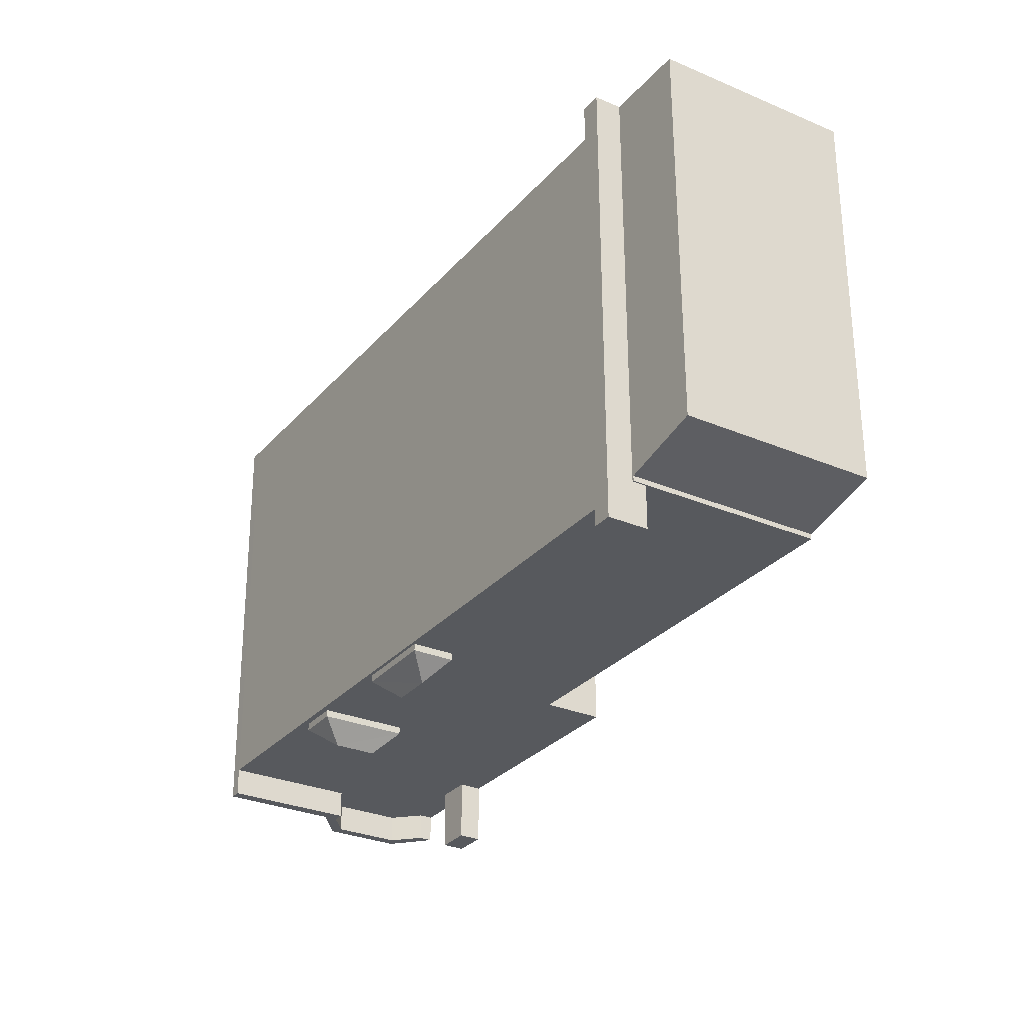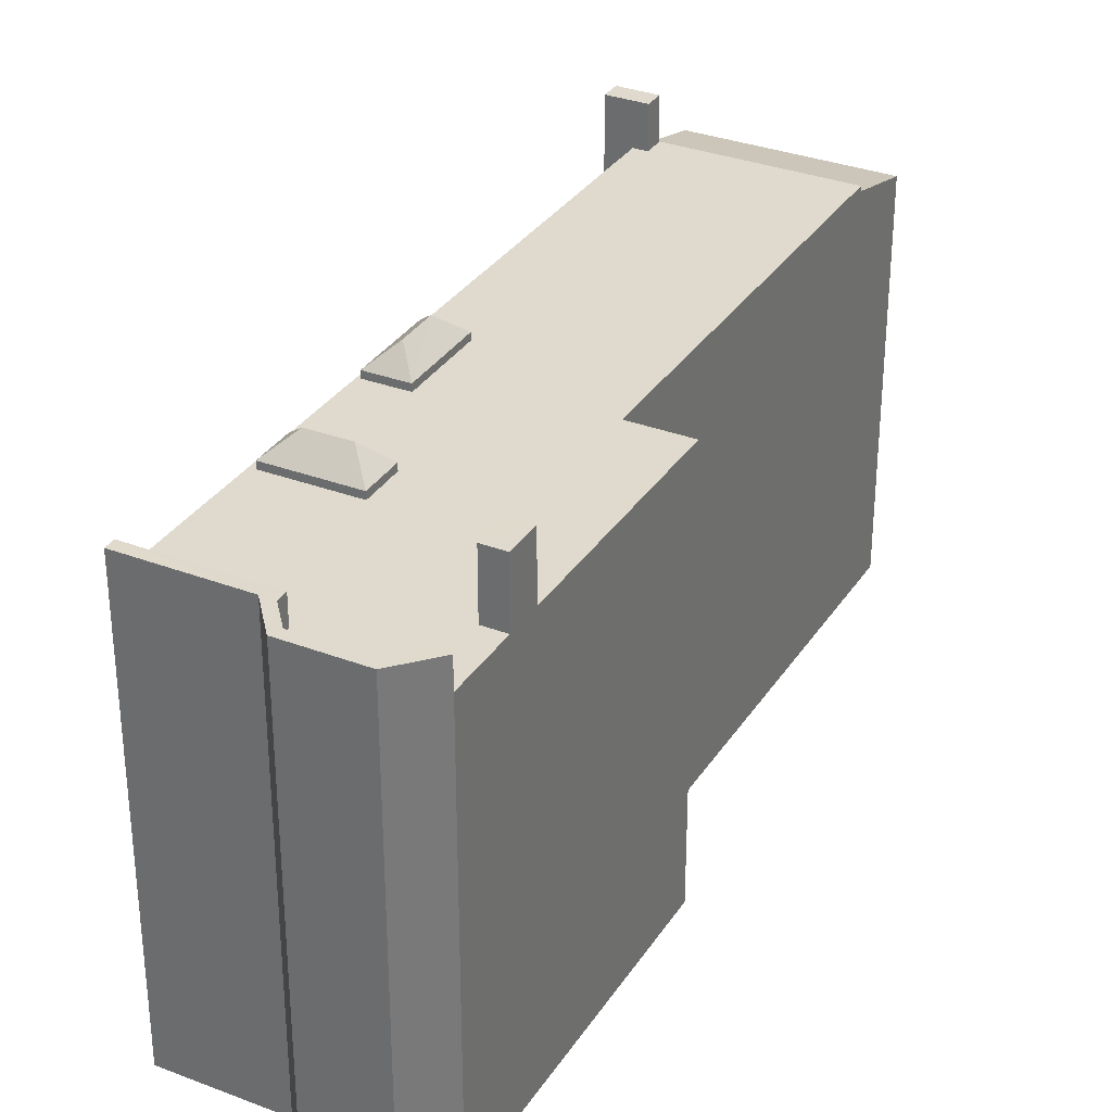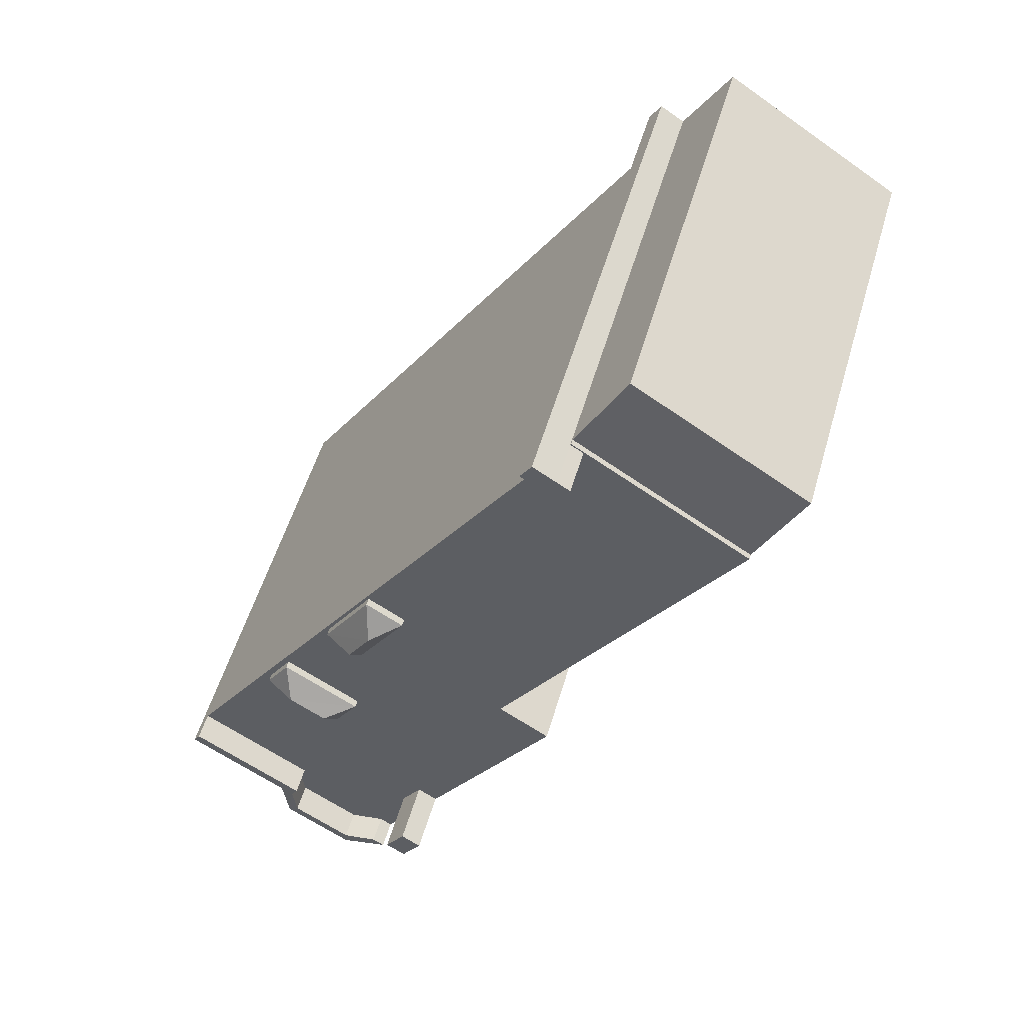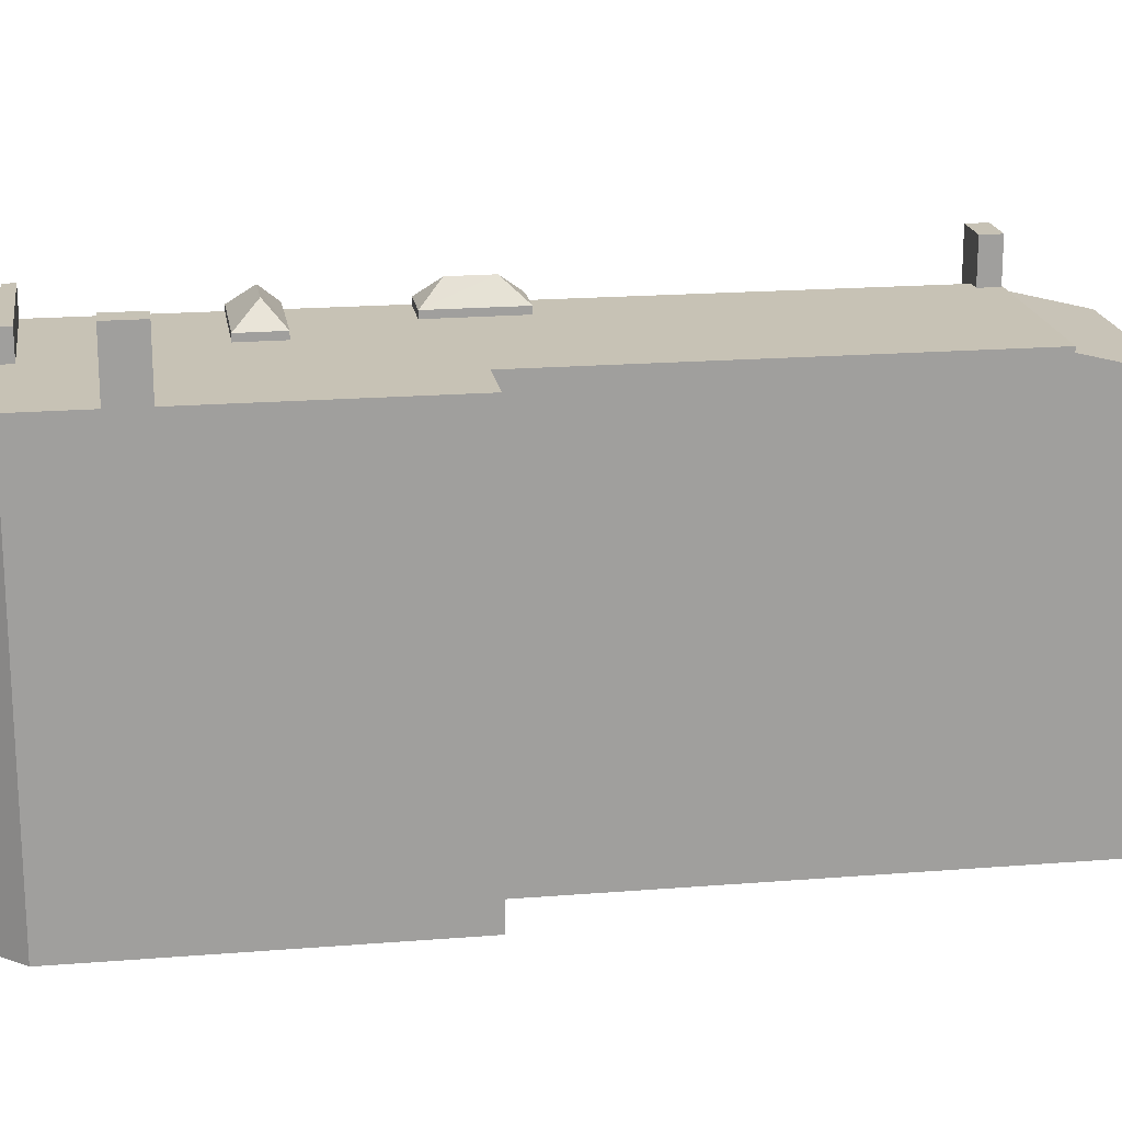
<metadata>
{"format":"obj","ext":"obj","renderer":"f3d","projection":"perspective","resolution":1024,"background":"white","views":[{"elev":60.7,"azim":179.8,"up":"+Z"},{"elev":32.6,"azim":175.4,"up":"+Y"},{"elev":53.7,"azim":-163.8,"up":"+Z"},{"elev":19.0,"azim":-131.2,"up":"+Y"}]}
</metadata>
<code>
v 5.591 6.832 -10.78
v 5.702 6.828 -9.855
v 5.88 6.831 -10.97
v 3.93 6.832 -11.84
v 5.591 6.832 -10.78
v 5.88 6.831 -10.97
v 5.702 6.828 -9.855
v 6.038 6.83 -9.641
v 5.88 6.831 -10.97
v 2.933 6.832 -11.62
v 3.93 6.832 -11.84
v 3.965 6.832 -12.19
v 2.605 6.833 -11.83
v 2.933 6.832 -11.62
v 3.965 6.832 -12.19
v 3.93 6.832 -11.84
v 5.88 6.831 -10.97
v 3.965 6.832 -12.19
v 6.038 6.83 -9.641
v 8.727 6.827 -7.519
v 8.91 6.827 -7.807
v 5.518 6.827 -9.567
v 8.727 6.827 -7.519
v 6.038 6.83 -9.641
v 5.518 6.827 -9.567
v 6.038 6.83 -9.641
v 5.702 6.828 -9.855
v 0.3707 6.017 -8.333
v 5.702 6.019 -9.855
v 1.476 6.018 -8.84
v 1.476 6.018 -8.84
v 5.702 6.019 -9.855
v 1.778 6.018 -9.313
v 0.3707 6.017 -8.333
v 1.476 6.018 -8.84
v 0.9207 6.017 -9.195
v 1.778 6.018 -9.313
v 5.702 6.019 -9.855
v 2.043 6.018 -9.729
v 1.488 6.017 -10.08
v 2.043 6.018 -9.729
v 5.702 6.019 -9.855
v -2.805 6.017 -3.358
v -1.335 6.018 -2.42
v -0.5763 6.017 -6.849
v -3.246 6.02 10.47
v -2.899 6.02 10.69
v -1.335 6.018 -2.42
v -8.079 6.018 8.142
v -3.246 6.02 10.47
v -1.335 6.018 -2.42
v -8.079 6.018 8.142
v -3.271 6.02 10.51
v -3.246 6.02 10.47
v -8.079 6.018 8.142
v -3.243 6.02 11.23
v -3.219 6.02 11.19
v -8.079 6.018 8.142
v -3.566 6.02 10.97
v -3.271 6.02 10.51
v -8.079 6.018 8.142
v -3.219 6.02 11.19
v -3.566 6.02 10.97
v 1.488 6.017 -10.08
v 2.933 6.018 -11.62
v 2.605 6.017 -11.83
v -1.335 6.018 -2.42
v 1.566 6.02 1.228
v 3.326 6.019 -4.119
v -2.899 6.02 10.69
v 1.566 6.02 1.228
v -1.335 6.018 -2.42
v 1.566 6.02 1.228
v 2.919 6.02 -0.9307
v 3.326 6.019 -4.119
v -1.335 6.018 -2.42
v 3.326 6.019 -4.119
v 3.935 6.019 -5.091
v 2.919 6.02 -0.9307
v 5.485 6.02 -2.766
v 3.326 6.019 -4.119
v 2.919 6.02 -0.9307
v 3.973 6.02 -0.2697
v 5.485 6.02 -2.766
v -2.899 6.02 10.69
v 8.727 6.02 -7.519
v 2.62 6.02 1.889
v 2.62 6.02 1.889
v 8.727 6.02 -7.519
v 3.973 6.02 -0.2697
v 5.485 6.02 -2.766
v 8.727 6.02 -7.519
v 6.146 6.02 -3.82
v 3.973 6.02 -0.2697
v 8.727 6.02 -7.519
v 5.485 6.02 -2.766
v 4.036 6.019 -5.142
v 6.146 6.02 -3.82
v 8.727 6.02 -7.519
v -2.899 6.02 10.69
v 2.62 6.02 1.889
v 1.566 6.02 1.228
v 1.488 6.017 -10.08
v 5.702 6.019 -9.855
v 2.933 6.018 -11.62
v -1.335 6.018 -2.42
v 3.935 6.019 -5.091
v 3.987 6.019 -5.173
v -0.5763 6.017 -6.849
v 3.987 6.019 -5.173
v 8.727 6.02 -7.519
v 3.987 6.019 -5.173
v 4.036 6.019 -5.142
v 8.727 6.02 -7.519
v -1.335 6.018 -2.42
v 3.987 6.019 -5.173
v -0.5763 6.017 -6.849
v 3.93 6.015 -11.84
v 5.702 6.019 -9.855
v 5.591 6.015 -10.78
v 2.933 6.018 -11.62
v 5.702 6.019 -9.855
v 3.93 6.015 -11.84
v 0.3707 6.017 -8.333
v 5.655 6.019 -9.479
v 5.571 6.019 -9.533
v -0.5763 6.017 -6.849
v 5.655 6.019 -9.479
v 0.3707 6.017 -8.333
v 0.3707 6.017 -8.333
v 5.571 6.019 -9.533
v 5.518 6.019 -9.567
v 0.3707 6.017 -8.333
v 5.518 6.019 -9.567
v 5.702 6.019 -9.855
v -0.5763 6.017 -6.849
v 8.727 6.02 -7.519
v 5.655 6.019 -9.479
v -9.329 5.302 10.1
v -4.493 5.302 13.19
v -3.243 5.876 11.23
v -8.079 5.876 8.142
v -3.219 7.261 11.19
v -2.57 7.261 11.61
v -2.249 7.261 11.11
v -2.899 7.261 10.69
v -3.566 7.261 10.97
v -3.219 7.261 11.19
v -2.899 7.261 10.69
v -3.246 7.261 10.47
v 1.566 6.223 1.228
v 2.62 6.223 1.889
v 2.42 6.824 0.9433
v 2.42 6.824 0.9433
v 3.973 6.224 -0.2697
v 3.062 6.824 -0.09175
v 2.42 6.824 0.9433
v 2.62 6.223 1.889
v 3.973 6.224 -0.2697
v 2.42 6.824 0.9433
v 3.062 6.824 -0.09175
v 2.919 6.223 -0.9307
v 1.566 6.223 1.228
v 2.42 6.824 0.9433
v 2.919 6.223 -0.9307
v 2.919 6.223 -0.9307
v 3.062 6.824 -0.09175
v 3.973 6.224 -0.2697
v 0.9207 7.804 -9.195
v 1.476 7.803 -8.84
v 2.043 7.804 -9.729
v 0.9207 7.804 -9.195
v 2.043 7.804 -9.729
v 1.488 7.803 -10.08
v 5.199 6.826 -3.62
v 5.485 6.224 -2.766
v 6.146 6.226 -3.82
v 3.987 6.224 -5.173
v 4.165 6.827 -4.262
v 5.199 6.826 -3.62
v 3.987 6.224 -5.173
v 5.199 6.826 -3.62
v 6.146 6.226 -3.82
v 3.326 6.225 -4.119
v 5.199 6.826 -3.62
v 4.165 6.827 -4.262
v 3.326 6.225 -4.119
v 5.485 6.224 -2.766
v 5.199 6.826 -3.62
v 3.326 6.225 -4.119
v 4.165 6.827 -4.262
v 3.987 6.224 -5.173
v 3.93 6.015 -11.84
v 5.591 6.015 -10.78
v 5.591 6.832 -10.78
v 3.93 6.832 -11.84
v 5.591 6.015 -10.78
v 5.702 6.019 -9.855
v 5.702 6.828 -9.855
v 5.591 6.832 -10.78
v 5.88 6.831 -10.97
v 6.038 6.019 -9.641
v 6.038 -6.032 -9.641
v 5.88 -6.032 -10.97
v 5.88 6.831 -10.97
v 6.038 6.83 -9.641
v 6.038 6.019 -9.641
v 3.965 6.832 -12.19
v 5.88 6.831 -10.97
v 5.88 -6.032 -10.97
v 3.965 -6.032 -12.19
v 2.605 6.833 -11.83
v 3.965 6.832 -12.19
v 2.605 6.017 -11.83
v 2.605 6.017 -11.83
v 3.965 6.832 -12.19
v 3.965 -6.032 -12.19
v 2.605 -6.032 -11.83
v 2.605 6.017 -11.83
v 2.933 6.018 -11.62
v 2.933 6.832 -11.62
v 2.605 6.833 -11.83
v 2.933 6.018 -11.62
v 3.93 6.015 -11.84
v 3.93 6.832 -11.84
v 2.933 6.832 -11.62
v 5.518 6.827 -9.567
v 5.702 6.828 -9.855
v 5.702 6.019 -9.855
v 5.518 6.019 -9.567
v 5.655 6.019 -9.479
v 8.727 6.02 -7.519
v 8.727 6.827 -7.519
v 5.518 6.827 -9.567
v 5.655 6.019 -9.479
v 8.727 6.827 -7.519
v 5.518 6.827 -9.567
v 5.518 6.019 -9.567
v 5.571 6.019 -9.533
v 5.518 6.827 -9.567
v 5.571 6.019 -9.533
v 5.655 6.019 -9.479
v 8.727 6.02 -7.519
v 8.91 6.02 -7.807
v 8.91 6.827 -7.807
v 8.727 6.827 -7.519
v -2.899 -6.032 10.69
v 8.727 -6.032 -7.519
v 8.727 6.02 -7.519
v -2.899 6.02 10.69
v 8.727 -6.032 -7.519
v 8.91 -6.032 -7.807
v 8.91 6.02 -7.807
v 8.727 6.02 -7.519
v 6.038 6.83 -9.641
v 8.91 6.827 -7.807
v 8.91 6.02 -7.807
v 6.038 6.019 -9.641
v 6.038 6.019 -9.641
v 7.474 -6.032 -8.724
v 6.038 -6.032 -9.641
v 7.474 -6.032 -8.724
v 8.91 6.02 -7.807
v 8.91 -6.032 -7.807
v 6.038 6.019 -9.641
v 8.91 6.02 -7.807
v 7.474 -6.032 -8.724
v -2.805 6.017 -3.358
v -0.5763 6.017 -6.849
v -0.5763 -6.032 -6.849
v -2.805 -6.032 -3.358
v 1.488 6.017 -10.08
v 2.046 -6.032 -10.96
v 1.488 -6.032 -10.08
v 2.046 -6.032 -10.96
v 2.605 6.017 -11.83
v 2.605 -6.032 -11.83
v 1.488 6.017 -10.08
v 2.605 6.017 -11.83
v 2.046 -6.032 -10.96
v 0.9207 6.017 -9.195
v 1.488 6.017 -10.08
v 1.488 -6.032 -10.08
v 0.9207 -6.032 -9.195
v 0.3707 6.017 -8.333
v 0.9207 6.017 -9.195
v 0.9207 -6.032 -9.195
v 0.3707 -6.032 -8.333
v -0.5763 6.017 -6.849
v -0.1028 -6.032 -7.591
v -0.5763 -6.032 -6.849
v -0.1028 -6.032 -7.591
v 0.3707 6.017 -8.333
v 0.3707 -6.032 -8.333
v -0.5763 6.017 -6.849
v 0.3707 6.017 -8.333
v -0.1028 -6.032 -7.591
v 0.9207 7.804 -9.195
v 1.488 7.803 -10.08
v 1.488 6.017 -10.08
v 0.9207 6.017 -9.195
v -2.805 -6.032 -3.358
v -1.335 -6.032 -2.42
v -1.335 6.018 -2.42
v -2.805 6.017 -3.358
v -8.079 6.018 8.142
v -4.707 -6.032 2.861
v -8.079 5.876 8.142
v -8.079 5.876 8.142
v -4.707 -6.032 2.861
v -8.079 -6.032 8.142
v -4.707 -6.032 2.861
v -1.335 6.018 -2.42
v -1.335 -6.032 -2.42
v -8.079 6.018 8.142
v -1.335 6.018 -2.42
v -4.707 -6.032 2.861
v -9.329 5.302 10.1
v -8.079 5.876 8.142
v -8.079 -6.032 8.142
v -9.329 -6.032 10.1
v -8.079 5.876 8.142
v -3.243 5.876 11.23
v -3.243 6.02 11.23
v -8.079 6.018 8.142
v -3.243 -6.032 11.23
v -3.219 -6.032 11.19
v -3.219 6.02 11.19
v -3.243 5.876 11.23
v -3.243 6.02 11.23
v -3.243 5.876 11.23
v -3.219 6.02 11.19
v -3.868 -6.032 12.21
v -3.243 -6.032 11.23
v -3.243 5.876 11.23
v -4.493 5.302 13.19
v -4.493 -6.032 13.19
v -3.868 -6.032 12.21
v -4.493 5.302 13.19
v -3.868 -6.032 12.21
v -3.243 5.876 11.23
v -9.329 -6.032 10.1
v -4.493 -6.032 13.19
v -4.493 5.302 13.19
v -9.329 5.302 10.1
v -3.219 -6.032 11.19
v -2.57 -6.032 11.61
v -2.57 7.261 11.61
v -3.219 6.02 11.19
v -3.219 7.261 11.19
v -3.219 6.02 11.19
v -2.57 7.261 11.61
v -3.566 6.02 10.97
v -3.219 6.02 11.19
v -3.219 7.261 11.19
v -3.566 7.261 10.97
v -2.57 -6.032 11.61
v -2.249 -6.032 11.11
v -2.249 7.261 11.11
v -2.57 7.261 11.61
v -2.899 7.261 10.69
v -2.249 7.261 11.11
v -2.899 6.02 10.69
v -2.899 6.02 10.69
v -2.249 7.261 11.11
v -2.249 -6.032 11.11
v -2.899 -6.032 10.69
v -3.246 7.261 10.47
v -2.899 7.261 10.69
v -2.899 6.02 10.69
v -3.246 6.02 10.47
v -3.566 7.261 10.97
v -3.271 6.02 10.51
v -3.566 6.02 10.97
v -3.271 6.02 10.51
v -3.246 7.261 10.47
v -3.246 6.02 10.47
v -3.566 7.261 10.97
v -3.246 7.261 10.47
v -3.271 6.02 10.51
v 1.566 6.02 1.228
v 2.62 6.02 1.889
v 2.62 6.223 1.889
v 1.566 6.223 1.228
v 2.62 6.02 1.889
v 3.973 6.02 -0.2697
v 3.973 6.224 -0.2697
v 2.62 6.223 1.889
v 1.566 6.223 1.228
v 2.919 6.223 -0.9307
v 2.919 6.02 -0.9307
v 1.566 6.02 1.228
v 2.919 6.223 -0.9307
v 3.973 6.224 -0.2697
v 3.973 6.02 -0.2697
v 2.919 6.02 -0.9307
v 1.778 6.018 -9.313
v 2.043 6.018 -9.729
v 2.043 7.804 -9.729
v 1.476 7.803 -8.84
v 1.476 6.018 -8.84
v 1.778 6.018 -9.313
v 1.476 7.803 -8.84
v 1.778 6.018 -9.313
v 2.043 7.804 -9.729
v 1.488 7.803 -10.08
v 2.043 7.804 -9.729
v 2.043 6.018 -9.729
v 1.488 6.017 -10.08
v 0.9207 6.017 -9.195
v 1.476 6.018 -8.84
v 1.476 7.803 -8.84
v 0.9207 7.804 -9.195
v 5.485 6.02 -2.766
v 6.146 6.02 -3.82
v 6.146 6.226 -3.82
v 5.485 6.224 -2.766
v 3.987 6.224 -5.173
v 4.036 6.019 -5.142
v 3.987 6.019 -5.173
v 4.036 6.019 -5.142
v 6.146 6.226 -3.82
v 6.146 6.02 -3.82
v 3.987 6.224 -5.173
v 6.146 6.226 -3.82
v 4.036 6.019 -5.142
v 3.326 6.019 -4.119
v 5.485 6.02 -2.766
v 5.485 6.224 -2.766
v 3.326 6.225 -4.119
v 3.326 6.225 -4.119
v 3.935 6.019 -5.091
v 3.326 6.019 -4.119
v 3.935 6.019 -5.091
v 3.987 6.224 -5.173
v 3.987 6.019 -5.173
v 3.326 6.225 -4.119
v 3.987 6.224 -5.173
v 3.935 6.019 -5.091
v -2.805 -6.032 -3.358
v -0.5763 -6.032 -6.849
v -0.1028 -6.032 -7.591
v 0.3707 -6.032 -8.333
v 0.9207 -6.032 -9.195
v 1.488 -6.032 -10.08
v 2.046 -6.032 -10.96
v 2.605 -6.032 -11.83
v 3.965 -6.032 -12.19
v 5.88 -6.032 -10.97
v 6.038 -6.032 -9.641
v 7.474 -6.032 -8.724
v 8.91 -6.032 -7.807
v 8.727 -6.032 -7.519
v -2.899 -6.032 10.69
v -2.249 -6.032 11.11
v -2.57 -6.032 11.61
v -3.219 -6.032 11.19
v -3.243 -6.032 11.23
v -3.868 -6.032 12.21
v -4.493 -6.032 13.19
v -9.329 -6.032 10.1
v -8.079 -6.032 8.142
v -4.707 -6.032 2.861
v -1.335 -6.032 -2.42
g CDNNDG02_0007230
f 1 2 3
f 4 5 6
f 7 8 9
f 10 11 12
f 13 14 15
f 16 17 18
f 19 20 21
f 22 23 24
f 25 26 27
f 28 29 30
f 31 32 33
f 34 35 36
f 37 38 39
f 40 41 42
f 43 44 45
f 46 47 48
f 49 50 51
f 52 53 54
f 55 56 57
f 58 59 60
f 61 62 63
f 64 65 66
f 67 68 69
f 70 71 72
f 73 74 75
f 76 77 78
f 79 80 81
f 82 83 84
f 85 86 87
f 88 89 90
f 91 92 93
f 94 95 96
f 97 98 99
f 100 101 102
f 103 104 105
f 106 107 108
f 109 110 111
f 112 113 114
f 115 116 117
f 118 119 120
f 121 122 123
f 124 125 126
f 127 128 129
f 130 131 132
f 133 134 135
f 136 137 138
f 140 141 142
f 139 140 142
f 143 145 146
f 145 143 144
f 147 148 150
f 149 150 148
f 151 152 153
f 154 155 156
f 157 158 159
f 160 161 162
f 163 164 165
f 166 167 168
f 169 170 171
f 172 173 174
f 175 176 177
f 178 179 180
f 181 182 183
f 184 185 186
f 187 188 189
f 190 191 192
f 196 193 195
f 195 193 194
f 197 198 199
f 200 197 199
f 204 201 202
f 202 203 204
f 205 206 207
f 210 211 209
f 208 209 211
f 212 213 214
f 215 217 218
f 215 216 217
f 219 221 222
f 219 220 221
f 223 225 226
f 225 223 224
f 227 229 230
f 229 227 228
f 231 232 233
f 234 235 236
f 237 238 239
f 240 241 242
f 244 245 246
f 243 244 246
f 248 249 250
f 247 248 250
f 252 253 254
f 251 252 254
f 256 257 258
f 255 256 258
f 259 260 261
f 262 263 264
f 265 266 267
f 268 270 271
f 268 269 270
f 272 273 274
f 275 276 277
f 278 279 280
f 281 283 284
f 281 282 283
f 286 287 288
f 285 286 288
f 289 290 291
f 292 293 294
f 295 296 297
f 301 299 300
f 301 298 299
f 303 304 305
f 305 302 303
f 306 307 308
f 309 310 311
f 312 313 314
f 315 316 317
f 321 318 320
f 320 318 319
f 323 324 325
f 322 323 325
f 327 328 329
f 326 327 329
f 330 331 332
f 333 334 335
f 336 337 338
f 339 340 341
f 342 344 345
f 344 342 343
f 347 348 349
f 349 346 347
f 350 351 352
f 354 355 356
f 353 354 356
f 358 359 357
f 357 359 360
f 361 362 363
f 366 364 365
f 364 366 367
f 368 370 371
f 368 369 370
f 372 373 374
f 375 376 377
f 378 379 380
f 384 382 383
f 384 381 382
f 388 385 386
f 386 387 388
f 389 391 392
f 389 390 391
f 396 393 395
f 394 395 393
f 397 398 399
f 400 401 402
f 403 404 405
f 406 408 409
f 406 407 408
f 410 411 412
f 413 410 412
f 415 416 417
f 414 415 417
f 418 419 420
f 421 422 423
f 424 425 426
f 427 429 430
f 427 428 429
f 431 432 433
f 434 435 436
f 437 438 439
f 454 463 453
f 464 453 463
f 440 441 464
f 441 442 451
f 442 443 450
f 443 444 450
f 444 445 450
f 445 446 450
f 454 462 463
f 446 447 448
f 446 448 449
f 459 461 462
f 446 449 450
f 442 450 451
f 441 451 453
f 459 460 461
f 451 452 453
f 458 459 462
f 441 453 464
f 454 455 457
f 457 458 462
f 455 456 457
f 454 457 462

</code>
